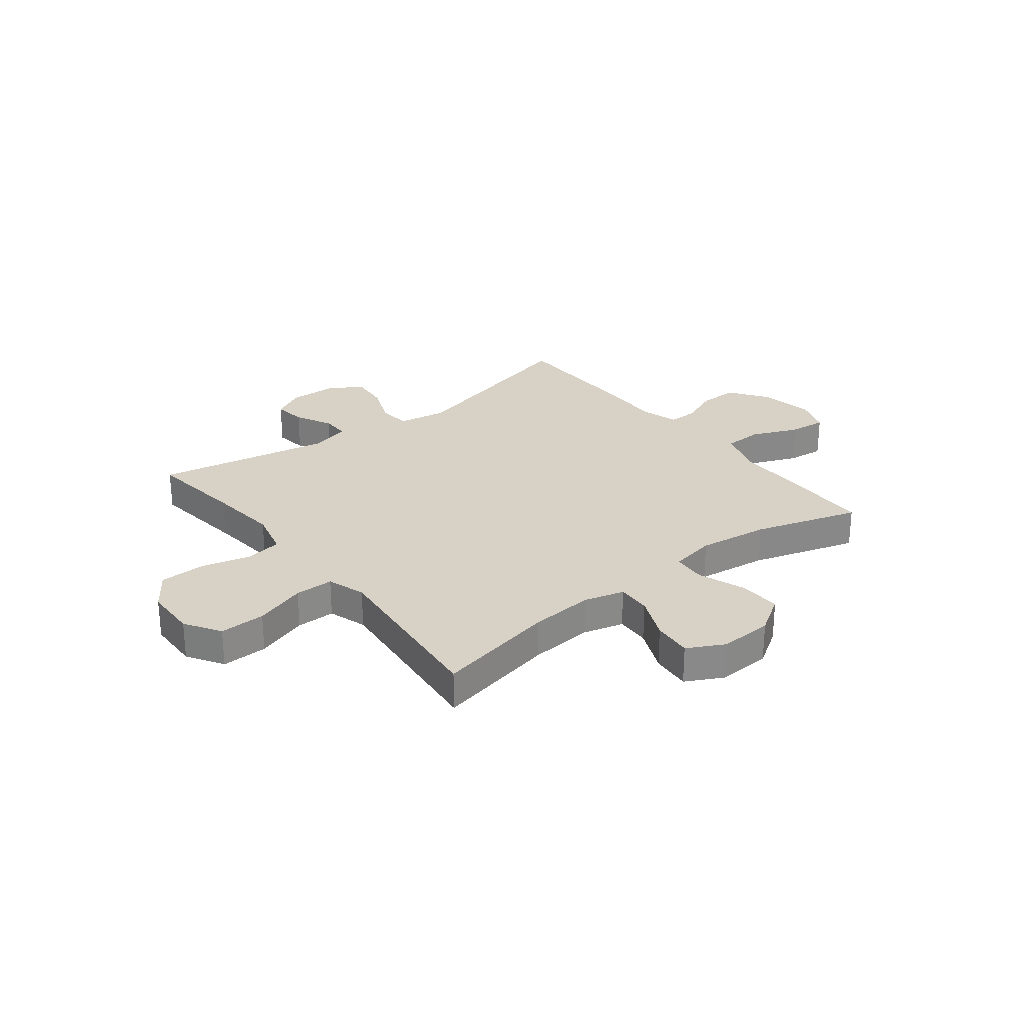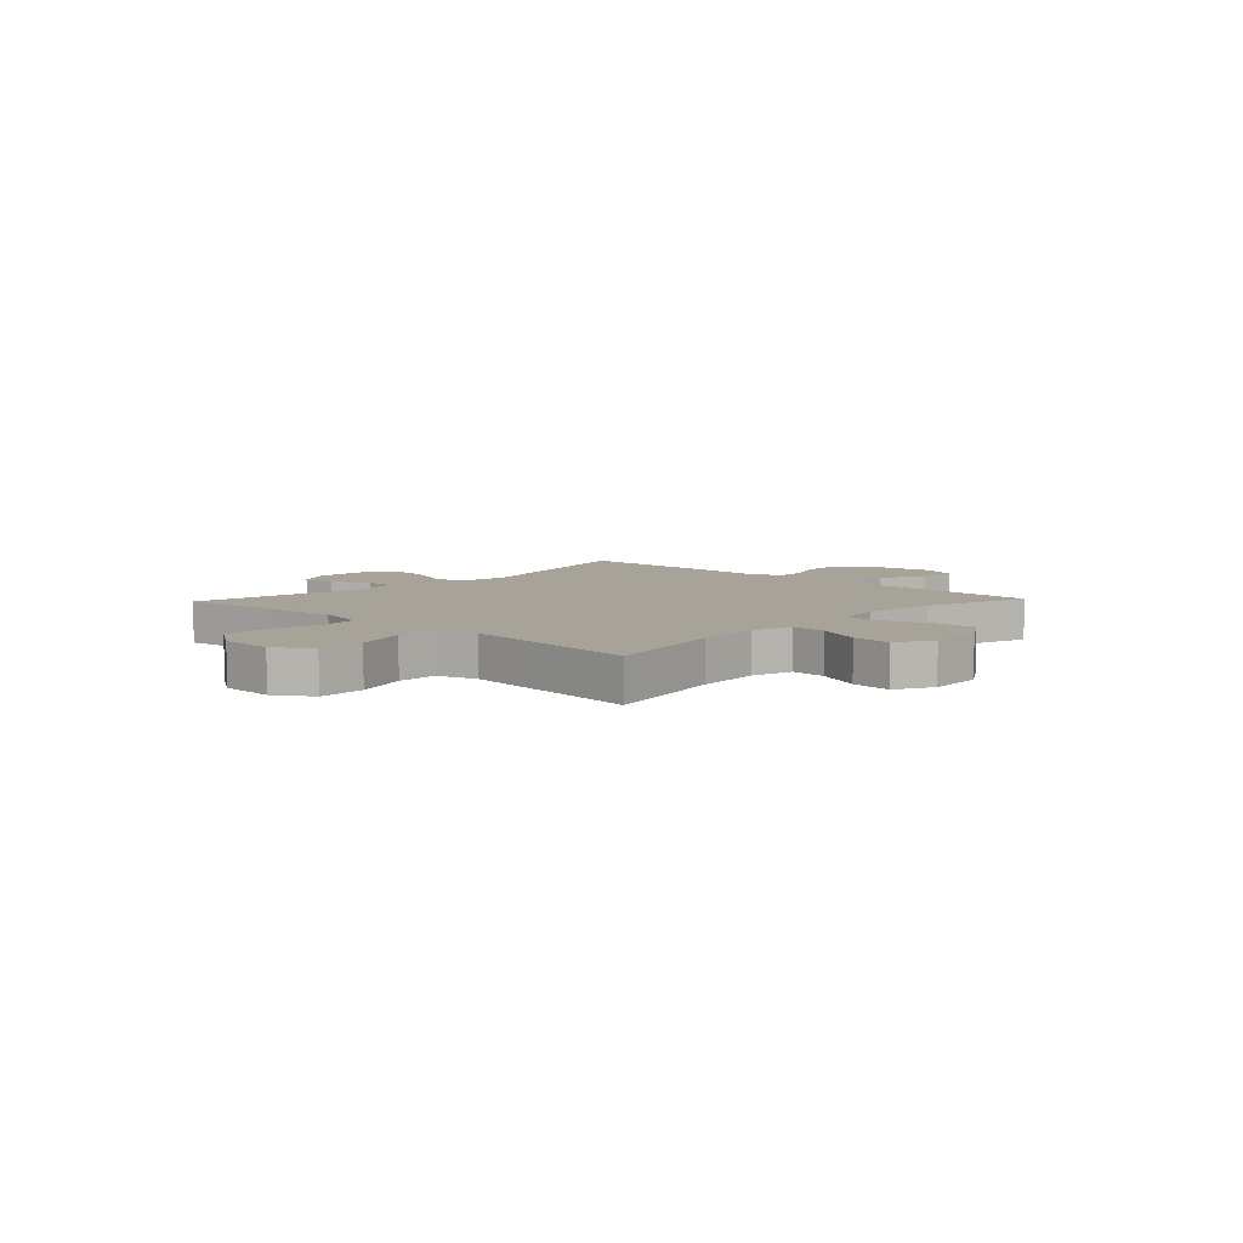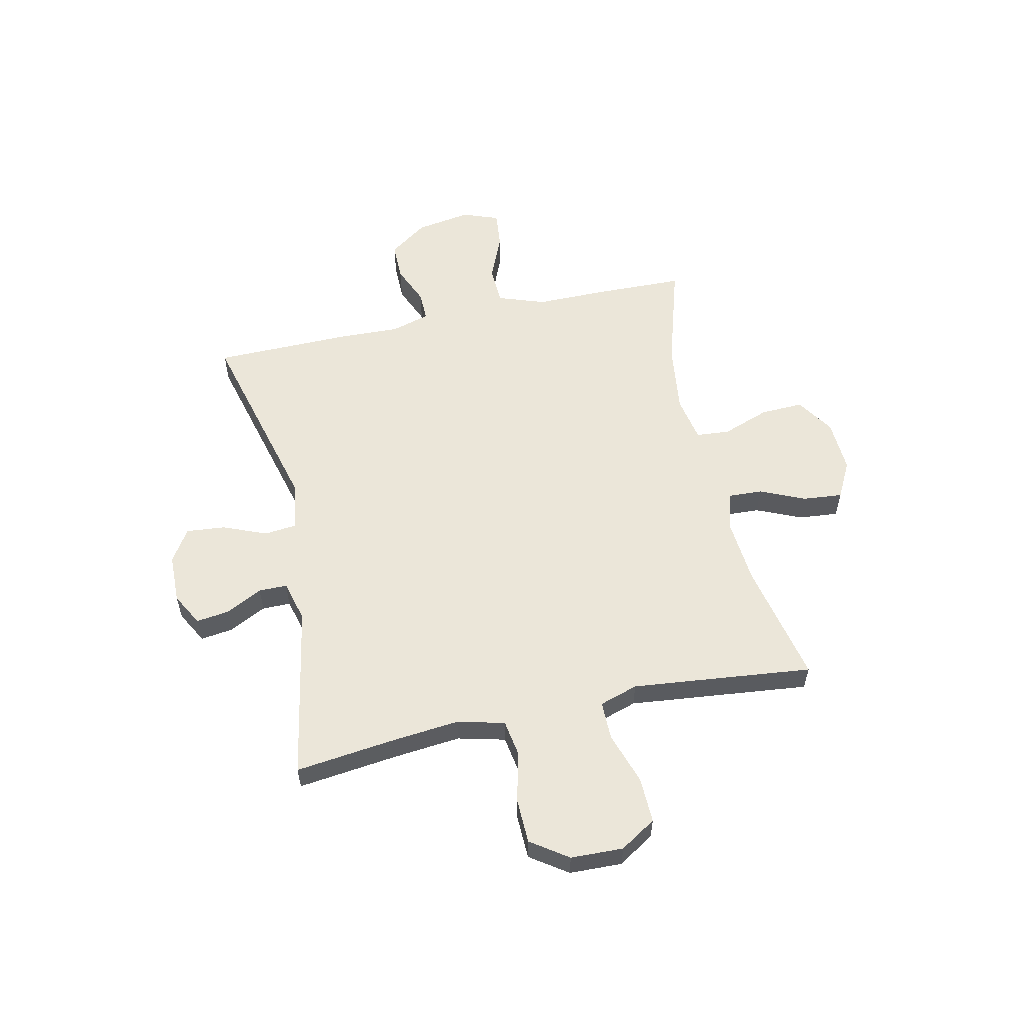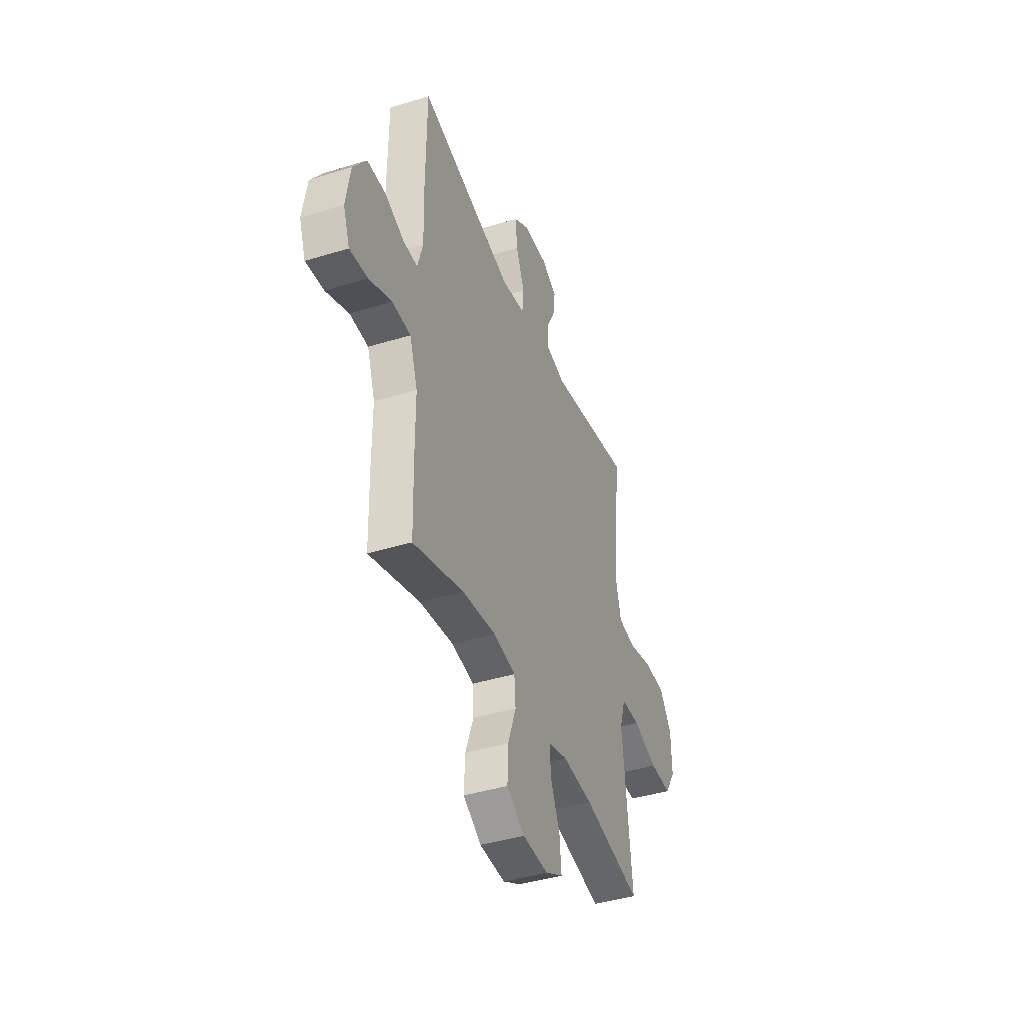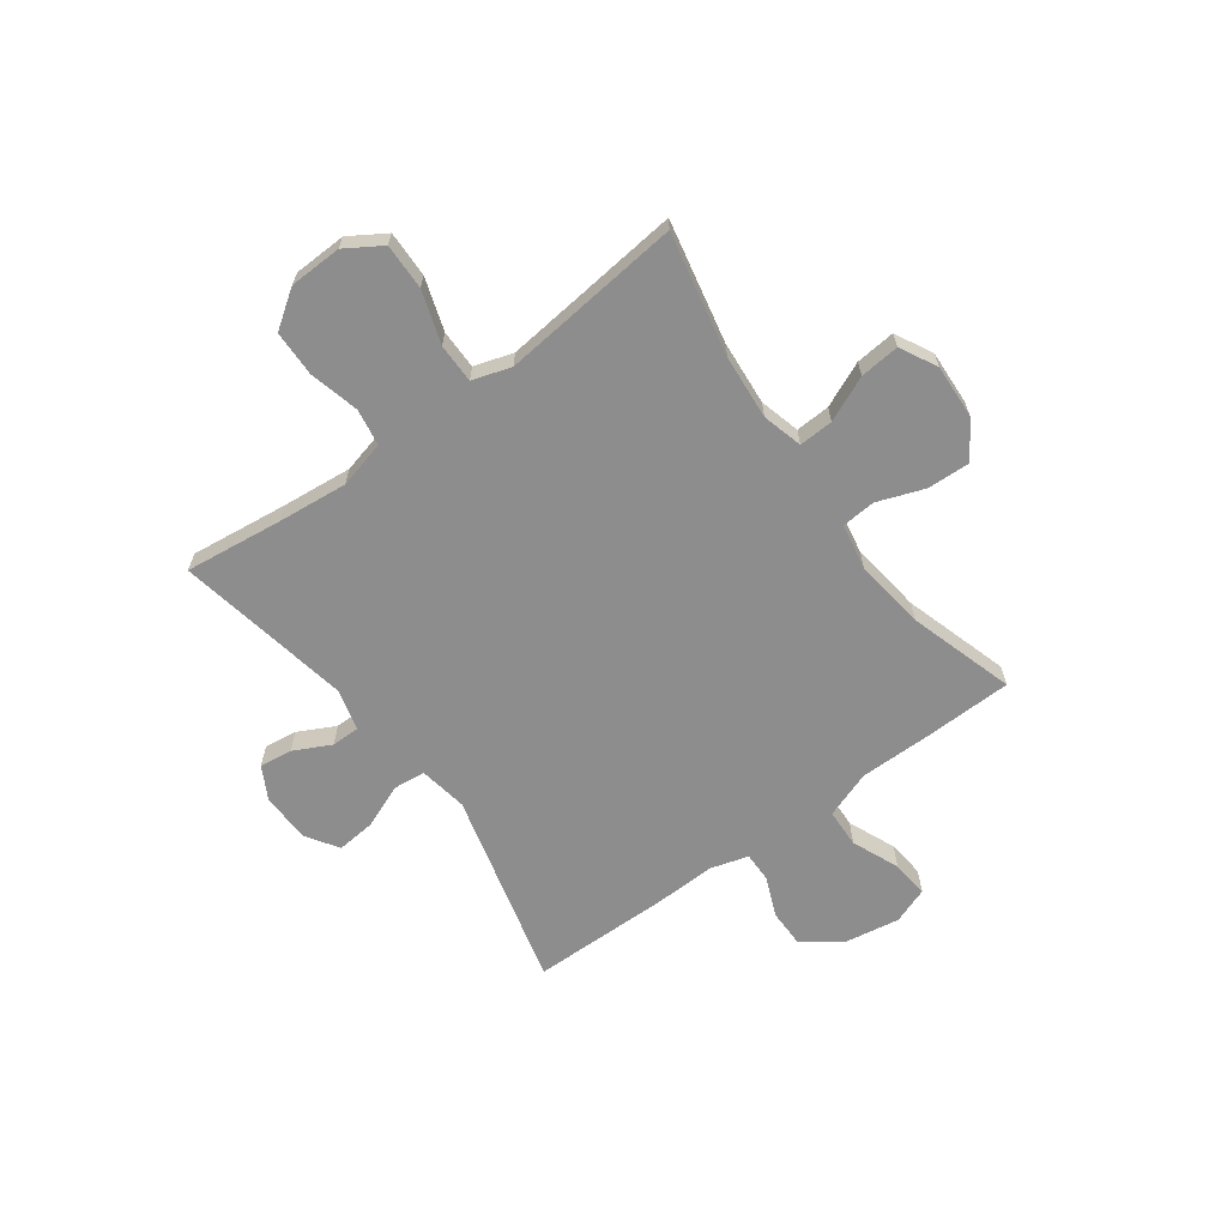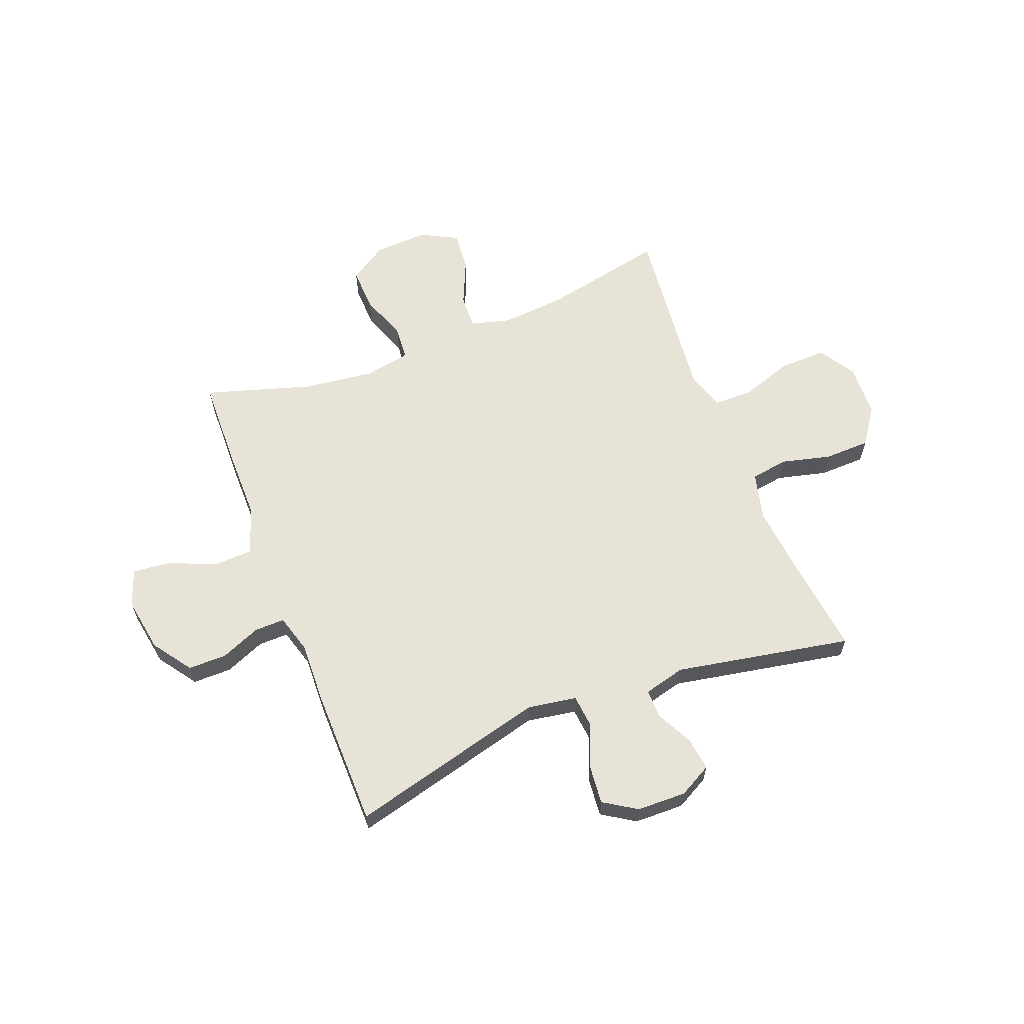
<metadata>
{"format":"obj","ext":"obj","renderer":"f3d","projection":"perspective","resolution":1024,"background":"white","views":[{"elev":27.2,"azim":142.0,"up":"+Y"},{"elev":6.9,"azim":133.3,"up":"+Y"},{"elev":56.6,"azim":77.6,"up":"+Y"},{"elev":-41.3,"azim":-69.4,"up":"+Z"},{"elev":-64.7,"azim":126.2,"up":"+Y"},{"elev":62.3,"azim":-21.2,"up":"+Y"}]}
</metadata>
<code>
v -0.5 0.07 0.5
v -0.133 0.07 0.405
v -0.042 0.07 0.42
v -0.036 0.07 0.48
v -0.069 0.07 0.561
v -0.076 0.07 0.634
v -0.015 0.07 0.673
v 0.077 0.07 0.675
v 0.138 0.07 0.642
v 0.13 0.07 0.581
v 0.095 0.07 0.512
v 0.095 0.07 0.459
v 0.172 0.07 0.439
v 0.5 0.07 0.5
v 0.478 0.07 0.318
v 0.465 0.07 0.187
v 0.487 0.07 0.099
v 0.556 0.07 0.088
v 0.649 0.07 0.111
v 0.734 0.07 0.109
v 0.782 0.07 0.04
v 0.785 0.07 -0.058
v 0.743 0.07 -0.125
v 0.657 0.07 -0.123
v 0.56 0.07 -0.091
v 0.487 0.07 -0.091
v 0.464 0.07 -0.163
v 0.476 0.07 -0.276
v 0.5 0.07 -0.5
v 0.272 0.07 -0.452
v 0.152 0.07 -0.442
v 0.077 0.07 -0.462
v 0.08 0.07 -0.526
v 0.117 0.07 -0.61
v 0.124 0.07 -0.684
v 0.055 0.07 -0.72
v -0.045 0.07 -0.715
v -0.115 0.07 -0.67
v -0.112 0.07 -0.59
v -0.08 0.07 -0.502
v -0.085 0.07 -0.439
v -0.171 0.07 -0.423
v -0.303 0.07 -0.44
v -0.5 0.07 -0.5
v -0.504 0.07 -0.337
v -0.504 0.07 -0.201
v -0.535 0.07 -0.113
v -0.607 0.07 -0.11
v -0.695 0.07 -0.147
v -0.765 0.07 -0.154
v -0.79 0.07 -0.086
v -0.773 0.07 0.016
v -0.722 0.07 0.088
v -0.65 0.07 0.088
v -0.576 0.07 0.057
v -0.52 0.07 0.056
v -0.499 0.07 0.128
v -0.503 0.07 0.242
v -0.5 0 0.5
v -0.133 0 0.405
v -0.042 0 0.42
v -0.036 0 0.48
v -0.069 0 0.561
v -0.076 0 0.634
v -0.015 0 0.673
v 0.077 0 0.675
v 0.138 0 0.642
v 0.13 0 0.581
v 0.095 0 0.512
v 0.095 0 0.459
v 0.172 0 0.439
v 0.5 0 0.5
v 0.478 0 0.318
v 0.465 0 0.187
v 0.487 0 0.099
v 0.556 0 0.088
v 0.649 0 0.111
v 0.734 0 0.109
v 0.782 0 0.04
v 0.785 0 -0.058
v 0.743 0 -0.125
v 0.657 0 -0.123
v 0.56 0 -0.091
v 0.487 0 -0.091
v 0.464 0 -0.163
v 0.476 0 -0.276
v 0.5 0 -0.5
v 0.272 0 -0.452
v 0.152 0 -0.442
v 0.077 0 -0.462
v 0.08 0 -0.526
v 0.117 0 -0.61
v 0.124 0 -0.684
v 0.055 0 -0.72
v -0.045 0 -0.715
v -0.115 0 -0.67
v -0.112 0 -0.59
v -0.08 0 -0.502
v -0.085 0 -0.439
v -0.171 0 -0.423
v -0.303 0 -0.44
v -0.5 0 -0.5
v -0.504 0 -0.337
v -0.504 0 -0.201
v -0.535 0 -0.113
v -0.607 0 -0.11
v -0.695 0 -0.147
v -0.765 0 -0.154
v -0.79 0 -0.086
v -0.773 0 0.016
v -0.722 0 0.088
v -0.65 0 0.088
v -0.576 0 0.057
v -0.52 0 0.056
v -0.499 0 0.128
v -0.503 0 0.242
f 57 58 1 2
f 56 57 2 3
f 52 53 54 55
f 52 55 56
f 51 52 56
f 48 49 50 51
f 47 48 51 56
f 46 47 56 3
f 43 44 45 46
f 42 43 46 3
f 37 38 39 40
f 37 40 41
f 36 37 41
f 33 34 35 36
f 32 33 36 41
f 31 32 41 42
f 28 29 30
f 27 28 30 31
f 26 27 31 42
f 22 23 24 25
f 22 25 26
f 21 22 26
f 18 19 20 21
f 17 18 21 26
f 16 17 26 42
f 13 14 15
f 12 13 15 16
f 8 9 10 11
f 8 11 12
f 7 8 12
f 4 5 6 7
f 3 4 7 12
f 3 12 16 42
f 60 59 116 115
f 61 60 115 114
f 113 112 111 110
f 114 113 110
f 114 110 109
f 109 108 107 106
f 114 109 106 105
f 61 114 105 104
f 104 103 102 101
f 61 104 101 100
f 98 97 96 95
f 99 98 95
f 99 95 94
f 94 93 92 91
f 99 94 91 90
f 100 99 90 89
f 88 87 86
f 89 88 86 85
f 100 89 85 84
f 83 82 81 80
f 84 83 80
f 84 80 79
f 79 78 77 76
f 84 79 76 75
f 100 84 75 74
f 73 72 71
f 74 73 71 70
f 69 68 67 66
f 70 69 66
f 70 66 65
f 65 64 63 62
f 70 65 62 61
f 100 74 70 61
f 1 59 60 2
f 2 60 61 3
f 3 61 62 4
f 4 62 63 5
f 5 63 64 6
f 6 64 65 7
f 7 65 66 8
f 8 66 67 9
f 9 67 68 10
f 10 68 69 11
f 11 69 70 12
f 12 70 71 13
f 13 71 72 14
f 14 72 73 15
f 15 73 74 16
f 16 74 75 17
f 17 75 76 18
f 18 76 77 19
f 19 77 78 20
f 20 78 79 21
f 21 79 80 22
f 22 80 81 23
f 23 81 82 24
f 24 82 83 25
f 25 83 84 26
f 26 84 85 27
f 27 85 86 28
f 28 86 87 29
f 29 87 88 30
f 30 88 89 31
f 31 89 90 32
f 32 90 91 33
f 33 91 92 34
f 34 92 93 35
f 35 93 94 36
f 36 94 95 37
f 37 95 96 38
f 38 96 97 39
f 39 97 98 40
f 40 98 99 41
f 41 99 100 42
f 42 100 101 43
f 43 101 102 44
f 44 102 103 45
f 45 103 104 46
f 46 104 105 47
f 47 105 106 48
f 48 106 107 49
f 49 107 108 50
f 50 108 109 51
f 51 109 110 52
f 52 110 111 53
f 53 111 112 54
f 54 112 113 55
f 55 113 114 56
f 56 114 115 57
f 57 115 116 58
f 58 116 59 1

</code>
